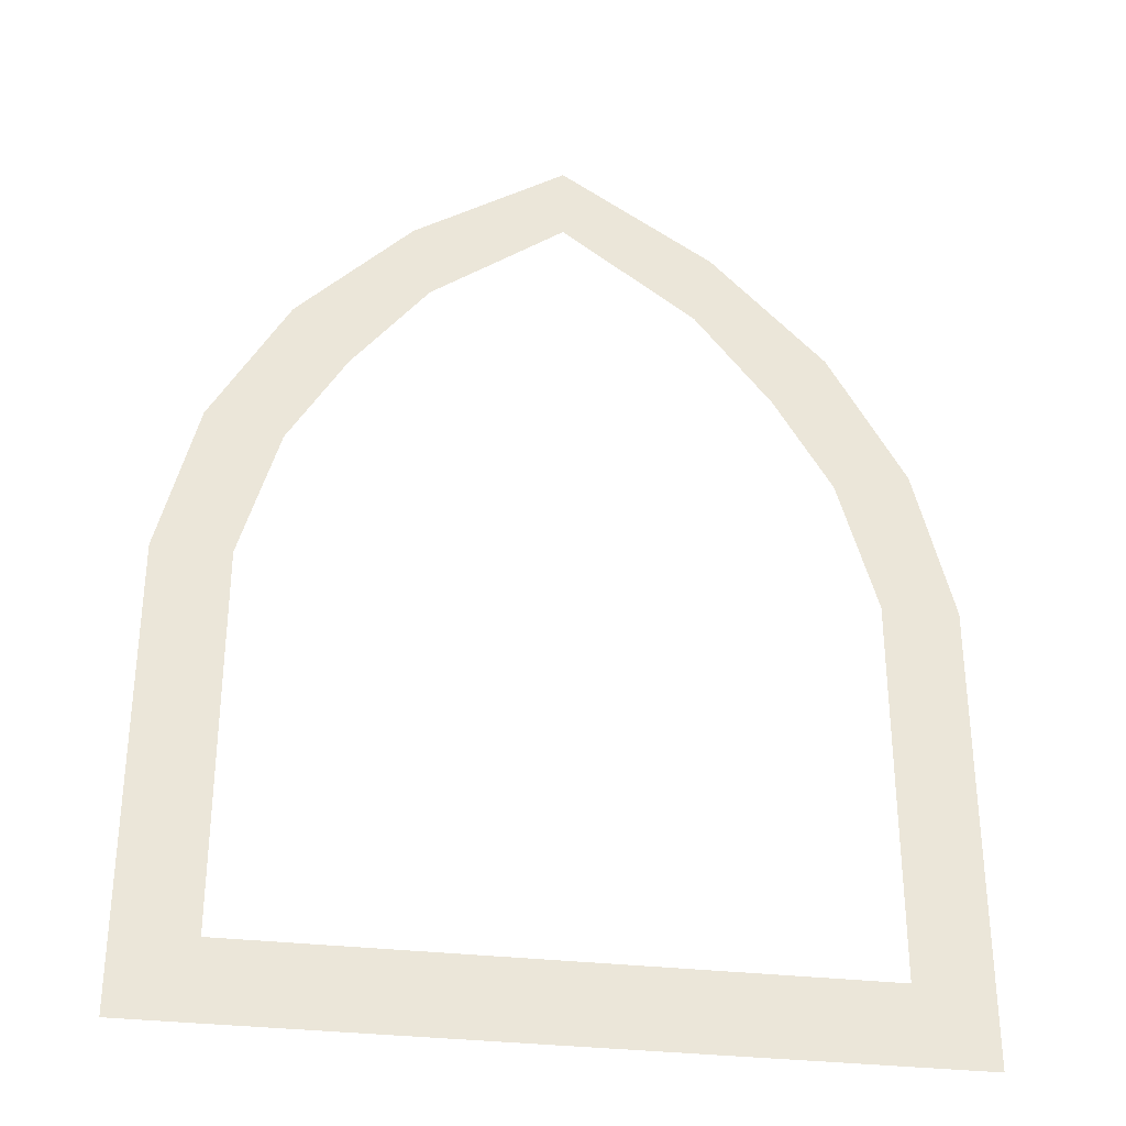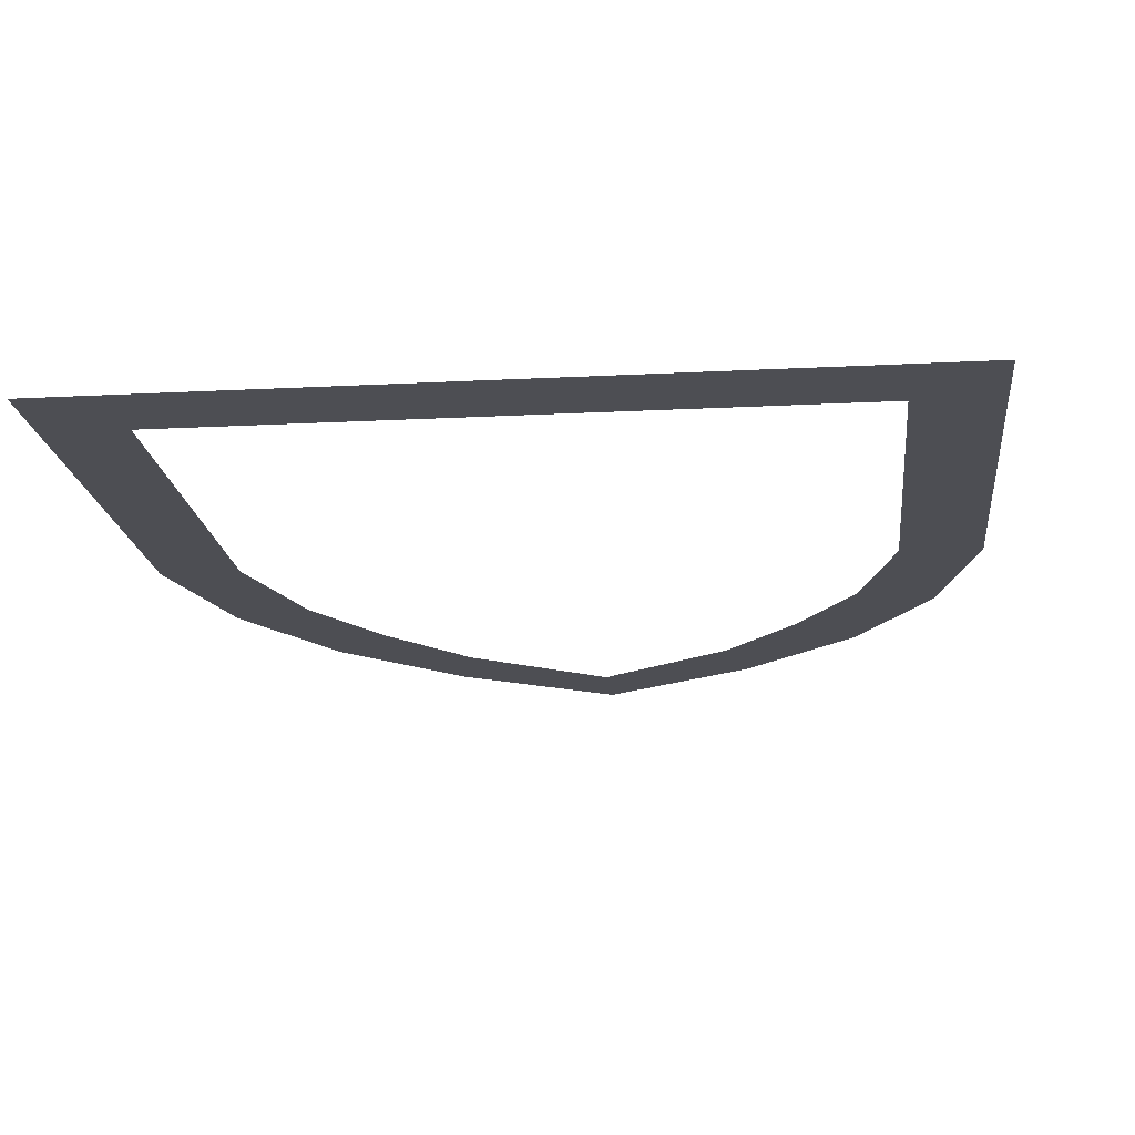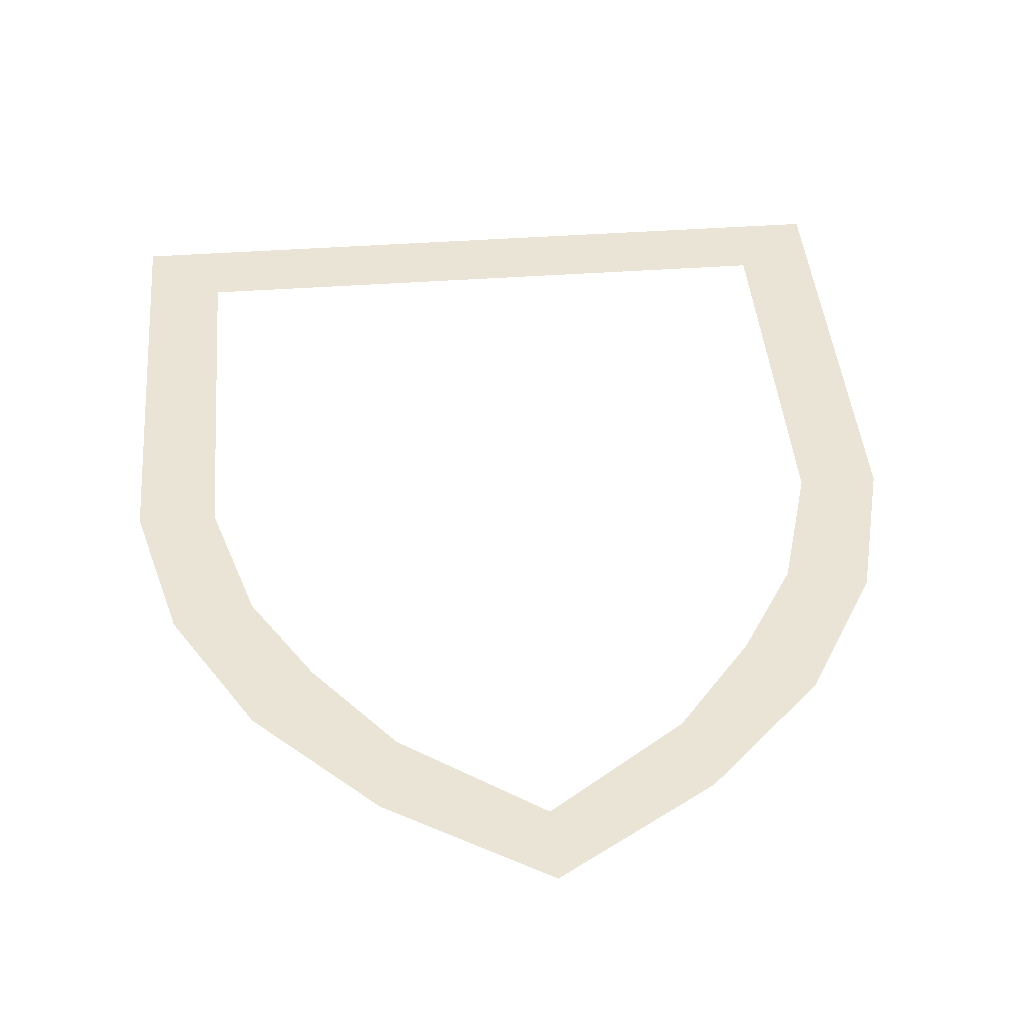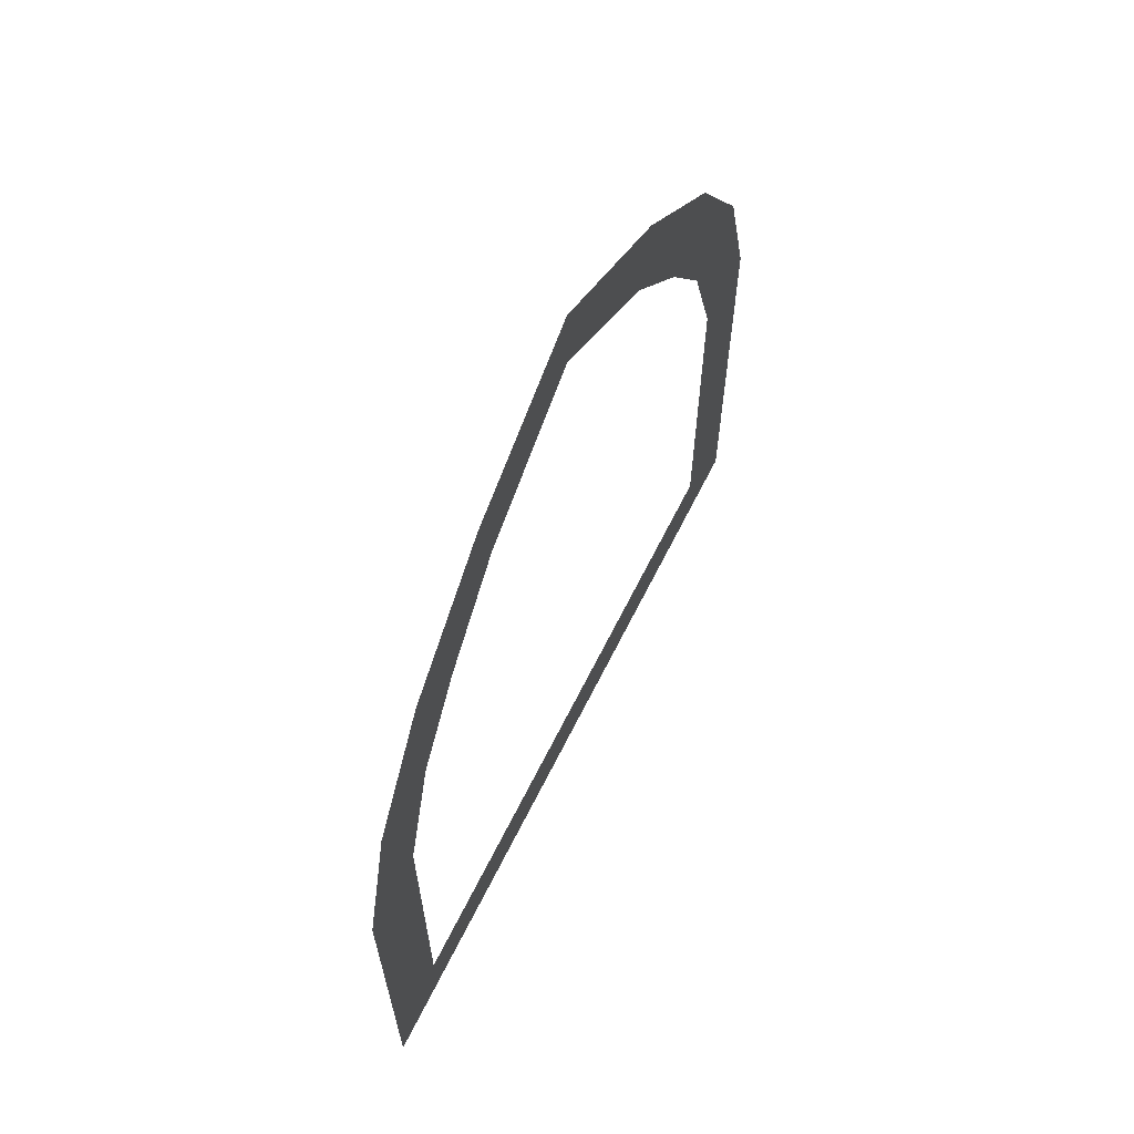
<metadata>
{"format":"obj","ext":"obj","renderer":"f3d","projection":"perspective","resolution":1024,"background":"white","views":[{"elev":-32.6,"azim":170.8,"up":"+Y"},{"elev":-17.3,"azim":6.0,"up":"+Z"},{"elev":42.6,"azim":175.1,"up":"+Z"},{"elev":66.5,"azim":116.7,"up":"+Y"}]}
</metadata>
<code>
v 0.4 0.4 -0.5
v 0.5 0.3 -0.5
v -0.5 0.3 -0.5
v -0.4 0.4 -0.5
v 0.4 0.9 -0.5
v 0.5 0.9 -0.5
v 0.5 0.3 -0.5
v 0.4 0.4 -0.5
v 0.35 1.075 -0.5
v 0.45 1.1 -0.5
v 0.5 0.9 -0.5
v 0.4 0.9 -0.5
v 0.275 1.2 -0.5
v 0.35 1.275 -0.5
v 0.45 1.1 -0.5
v 0.35 1.075 -0.5
v 0.175 1.325 -0.5
v 0.2 1.425 -0.5
v 0.35 1.275 -0.5
v 0.275 1.2 -0.5
v 0 1.45 -0.5
v 0 1.55 -0.5
v 0.2 1.425 -0.5
v 0.175 1.325 -0.5
v -0.4 0.4 -0.5
v -0.5 0.3 -0.5
v -0.5 0.9 -0.5
v -0.4 0.9 -0.5
v -0.4 0.9 -0.5
v -0.5 0.9 -0.5
v -0.45 1.1 -0.5
v -0.35 1.075 -0.5
v -0.35 1.075 -0.5
v -0.45 1.1 -0.5
v -0.35 1.275 -0.5
v -0.275 1.2 -0.5
v -0.275 1.2 -0.5
v -0.35 1.275 -0.5
v -0.2 1.425 -0.5
v -0.175 1.325 -0.5
v -0.175 1.325 -0.5
v -0.2 1.425 -0.5
v 0 1.55 -0.5
v 0 1.45 -0.5
g mesh7428136
f 1 2 3
f 3 4 1
f 5 6 7
f 7 8 5
f 9 10 11
f 11 12 9
f 13 14 15
f 15 16 13
f 17 18 19
f 19 20 17
f 21 22 23
f 23 24 21
f 25 26 27
f 27 28 25
f 29 30 31
f 31 32 29
f 33 34 35
f 35 36 33
f 37 38 39
f 39 40 37
f 41 42 43
f 43 44 41

</code>
